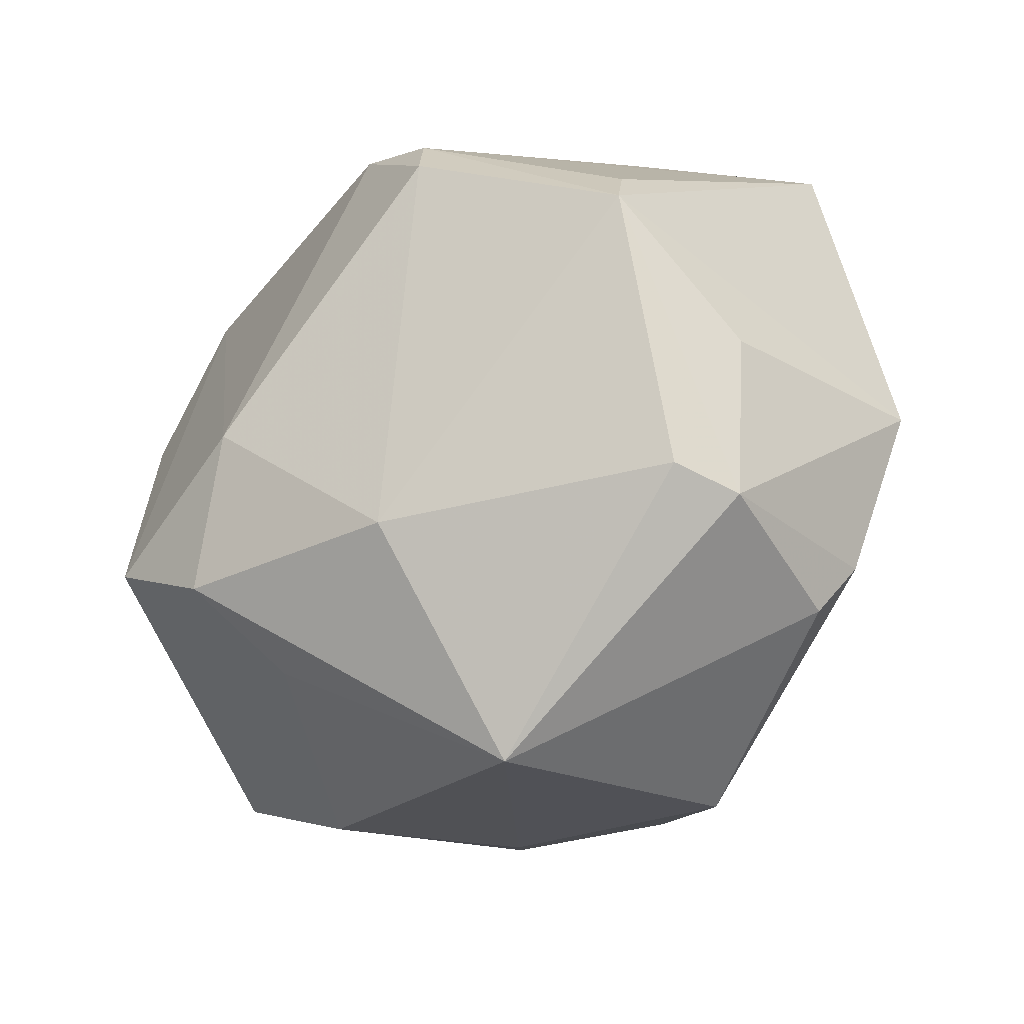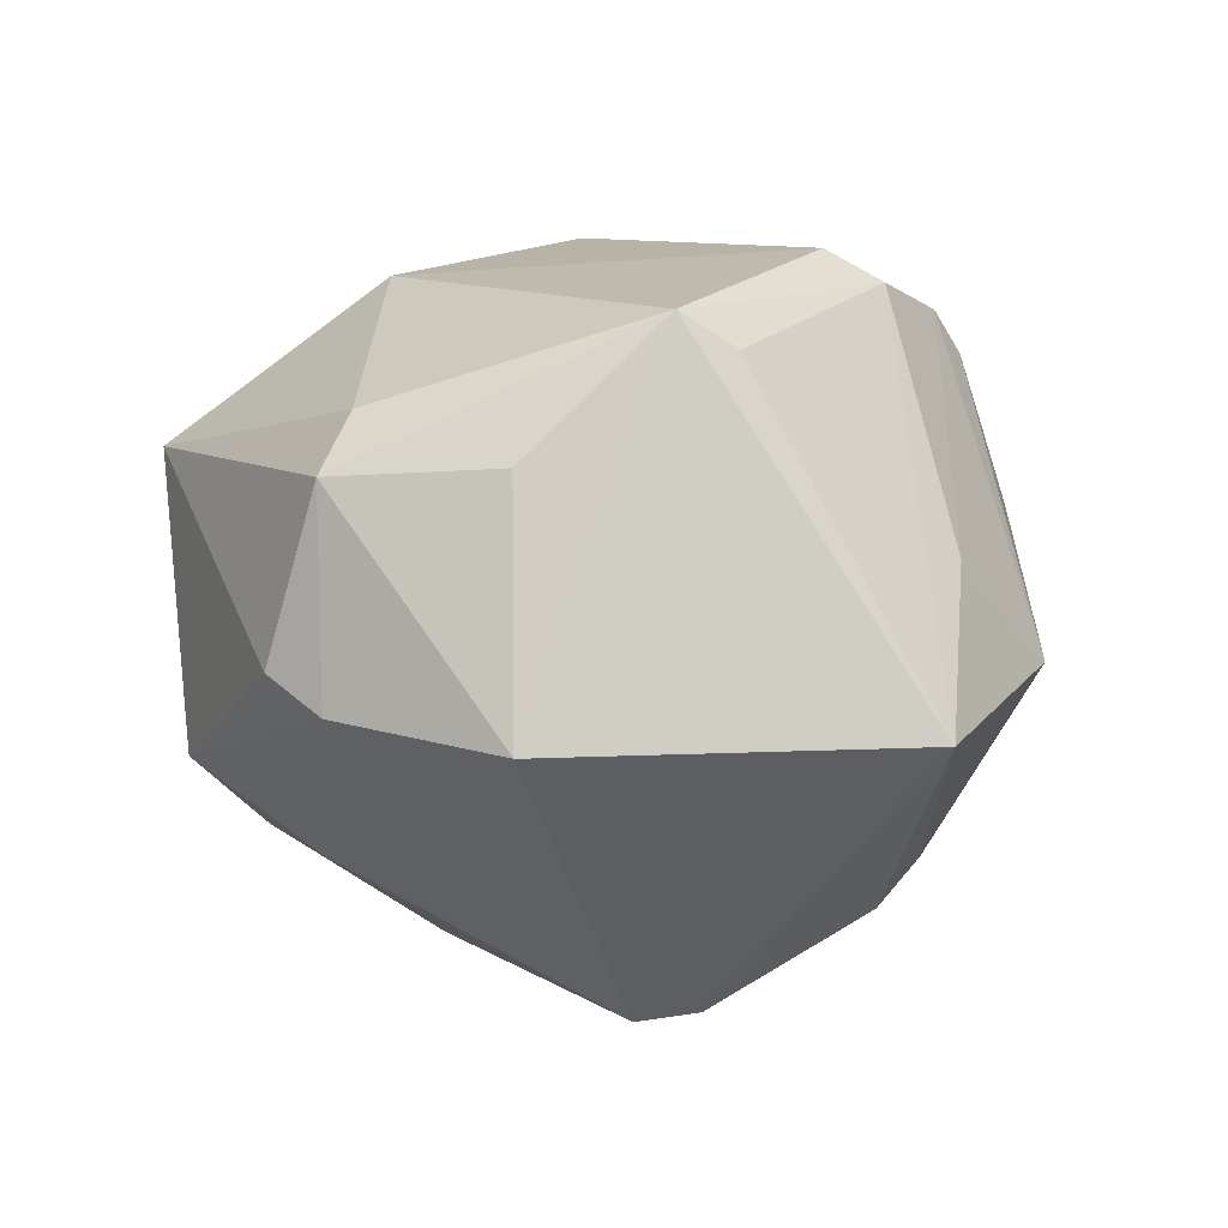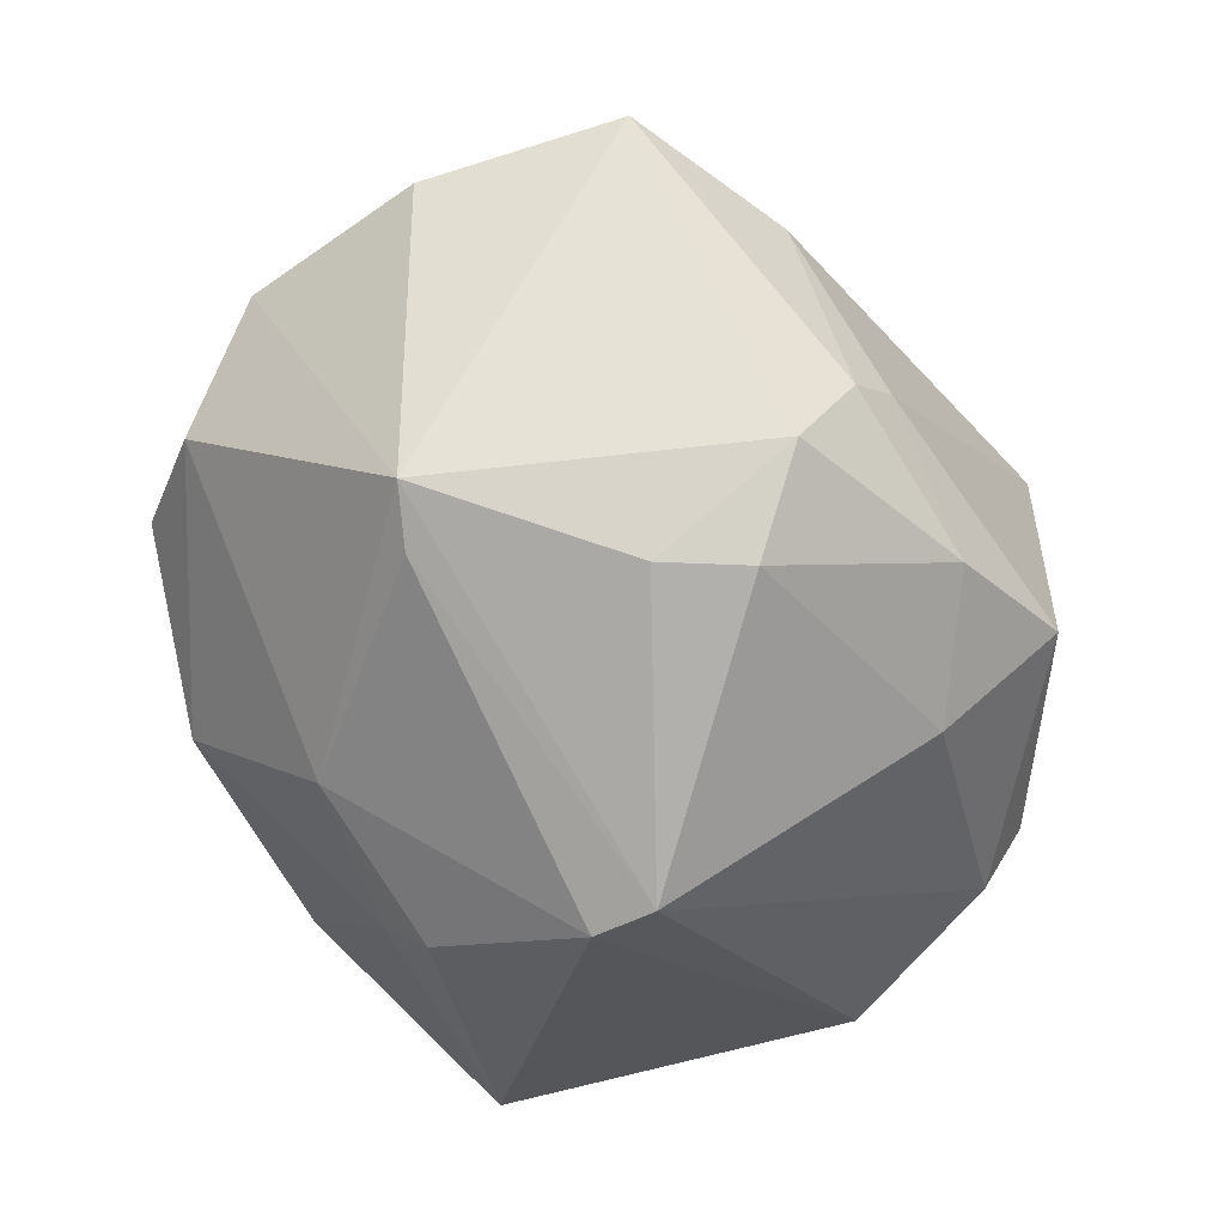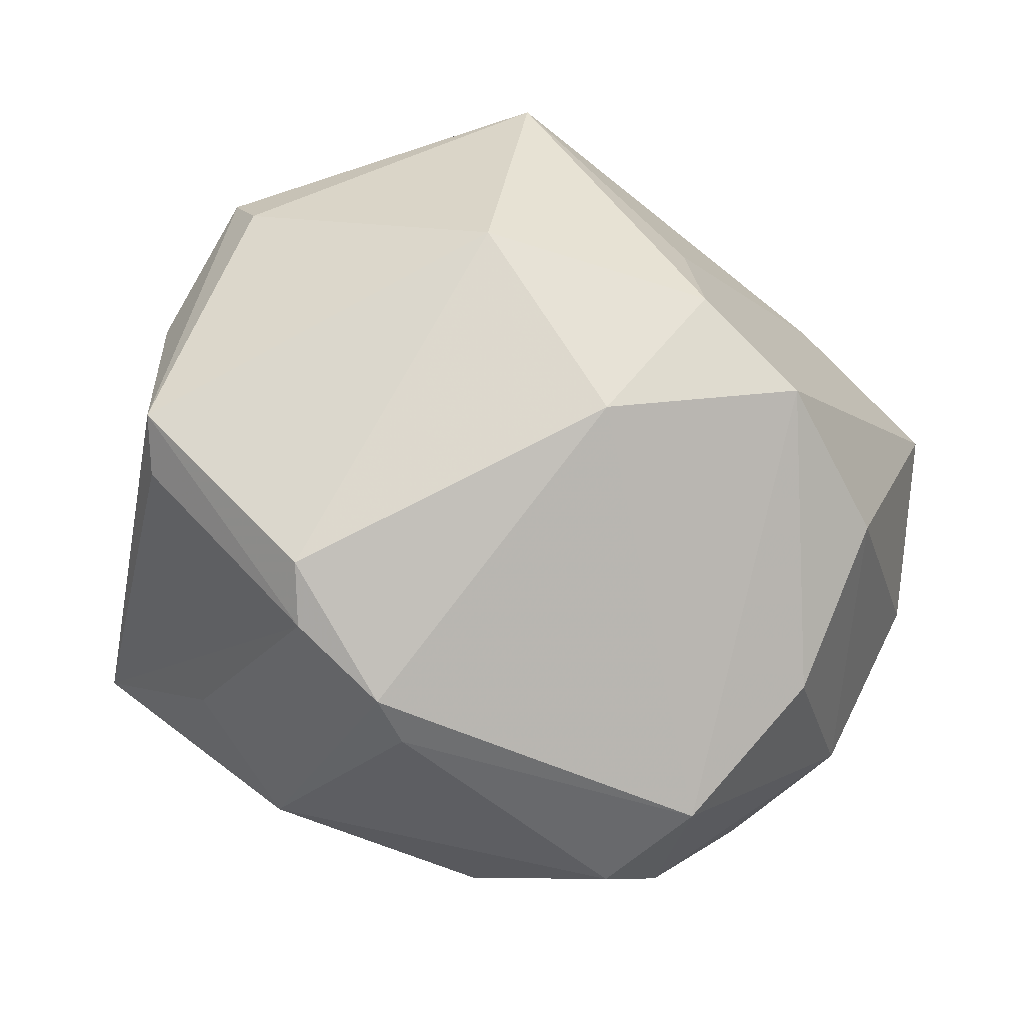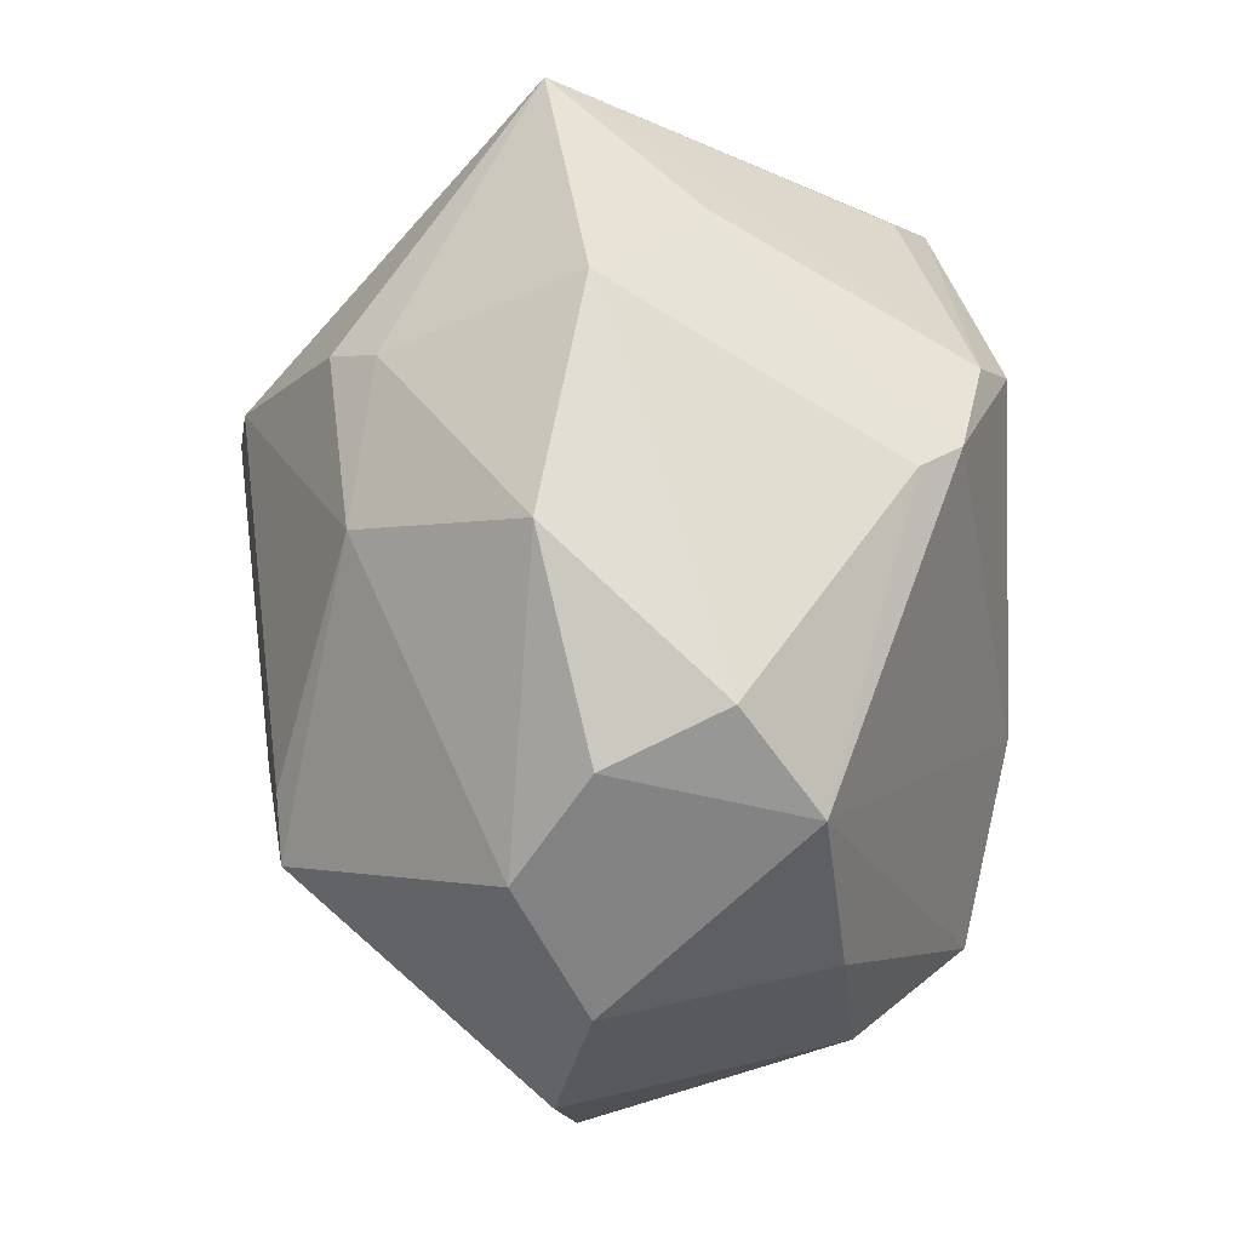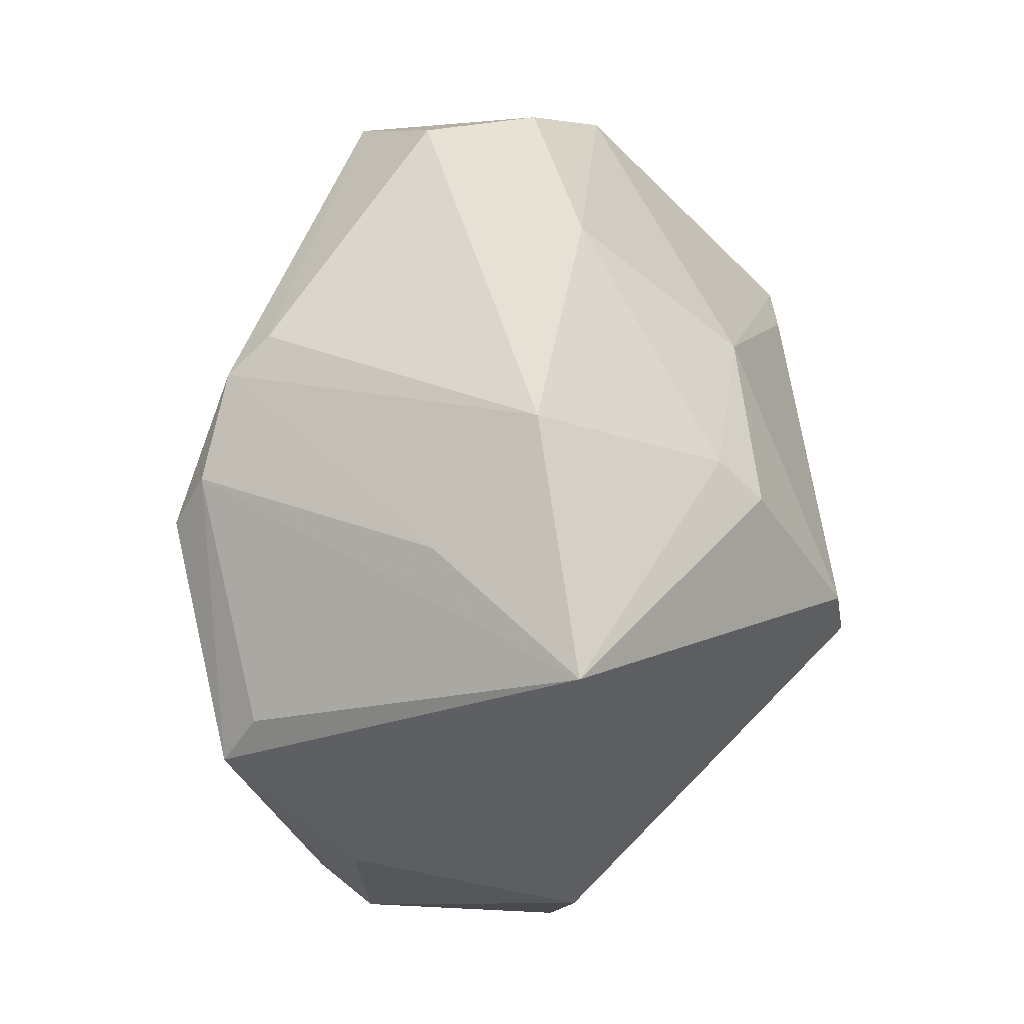
<metadata>
{"format":"obj","ext":"obj","renderer":"f3d","projection":"perspective","resolution":1024,"background":"white","views":[{"elev":-31.1,"azim":40.1,"up":"+Y"},{"elev":3.4,"azim":97.2,"up":"+Z"},{"elev":-71.3,"azim":-61.6,"up":"+Z"},{"elev":75.0,"azim":-160.4,"up":"+Z"},{"elev":65.4,"azim":-87.4,"up":"+Y"},{"elev":59.1,"azim":93.2,"up":"+Y"}]}
</metadata>
<code>
v -0.01374 -0.02401 -0.02588
v -0.01356 -0.01834 0.02974
v -0.02045 0.006942 -0.02807
v -0.02588 0.004628 -0.02742
v 0.00362 -0.0305 -0.01978
v -0.01315 -0.02937 -0.0177
v -0.005288 0.02426 -0.02225
v 0.01158 0.03656 -0.004276
v -0.04229 -0.004492 -0.004814
v -0.04007 0.01276 -0.001669
v -0.009817 -0.0314 -0.01337
v -0.0282 0.02596 0.01503
v -0.02353 -0.0296 -0.001216
v -0.0004574 0.02938 0.02128
v 0.008178 -0.01851 0.02777
v 0.01283 0.00274 -0.03469
v 0.04105 -0.002726 -0.009586
v 0.03751 -0.003349 0.01174
v -0.03853 -0.02263 -0.003384
v 0.03309 0.008366 0.02364
v -0.03516 -0.005344 0.01917
v -0.007389 -0.01702 -0.03089
v 0.01367 0.01836 0.02943
v 0.03362 0.02944 -0.009041
v 0.002605 0.02722 0.0249
v 0.02153 0.02972 0.004463
v -0.02703 0.0306 -0.00203
v 0.01537 -0.03446 -0.01257
v 0.01071 0.02285 -0.02506
v 0.01276 0.00854 -0.03372
v -0.02242 0.03348 0.008002
v 0.009057 0.02638 -0.02092
v 0.03594 -0.01861 0.01103
v 0.03123 0.01307 0.02062
v -0.02445 -0.01282 0.02914
v 0.03601 -0.01825 -0.00731
v 0.0109 -0.03769 0.01334
v -0.009833 -0.02504 0.02094
v 0.03378 -0.02329 -0.004037
v 0.01548 -0.02258 -0.02097
v 0.01171 0.02333 0.02672
v -0.03313 0.02253 -0.008139
v 0.03273 -0.01651 0.0162
v -0.008479 -0.004484 0.03199
v -0.03425 0.01114 0.01741
v -0.01177 -0.009906 -0.03134
v -0.009477 0.03616 -0.007301
f 17 24 20
f 7 29 30
f 30 29 24
f 30 17 16
f 30 24 17
f 44 2 15
f 15 2 37
f 37 2 38
f 12 27 10
f 9 21 10
f 9 10 4
f 4 46 1
f 16 46 4
f 17 20 18
f 18 33 17
f 20 33 18
f 39 33 37
f 26 24 8
f 26 41 24
f 34 20 24
f 24 41 34
f 34 41 20
f 20 41 23
f 44 15 23
f 23 15 20
f 22 46 16
f 1 46 22
f 22 5 1
f 43 33 20
f 20 15 43
f 37 33 43
f 43 15 37
f 32 29 7
f 7 47 32
f 32 47 8
f 8 24 32
f 24 29 32
f 12 10 45
f 45 10 21
f 7 4 42
f 42 47 7
f 27 47 42
f 42 10 27
f 42 4 10
f 7 30 3
f 3 4 7
f 3 30 16
f 16 4 3
f 17 33 36
f 33 39 36
f 16 17 36
f 8 14 25
f 25 26 8
f 41 26 25
f 25 23 41
f 25 14 12
f 25 12 44
f 44 23 25
f 8 47 31
f 31 14 8
f 12 14 31
f 31 27 12
f 31 47 27
f 13 11 37
f 37 38 13
f 13 38 2
f 19 21 9
f 9 4 19
f 19 4 1
f 16 36 40
f 40 22 16
f 5 22 40
f 21 19 35
f 35 13 2
f 35 19 13
f 35 2 44
f 35 45 21
f 44 12 35
f 12 45 35
f 11 13 6
f 13 19 6
f 6 19 1
f 1 5 6
f 5 11 6
f 28 36 39
f 28 40 36
f 5 40 28
f 28 39 37
f 37 11 28
f 28 11 5

</code>
